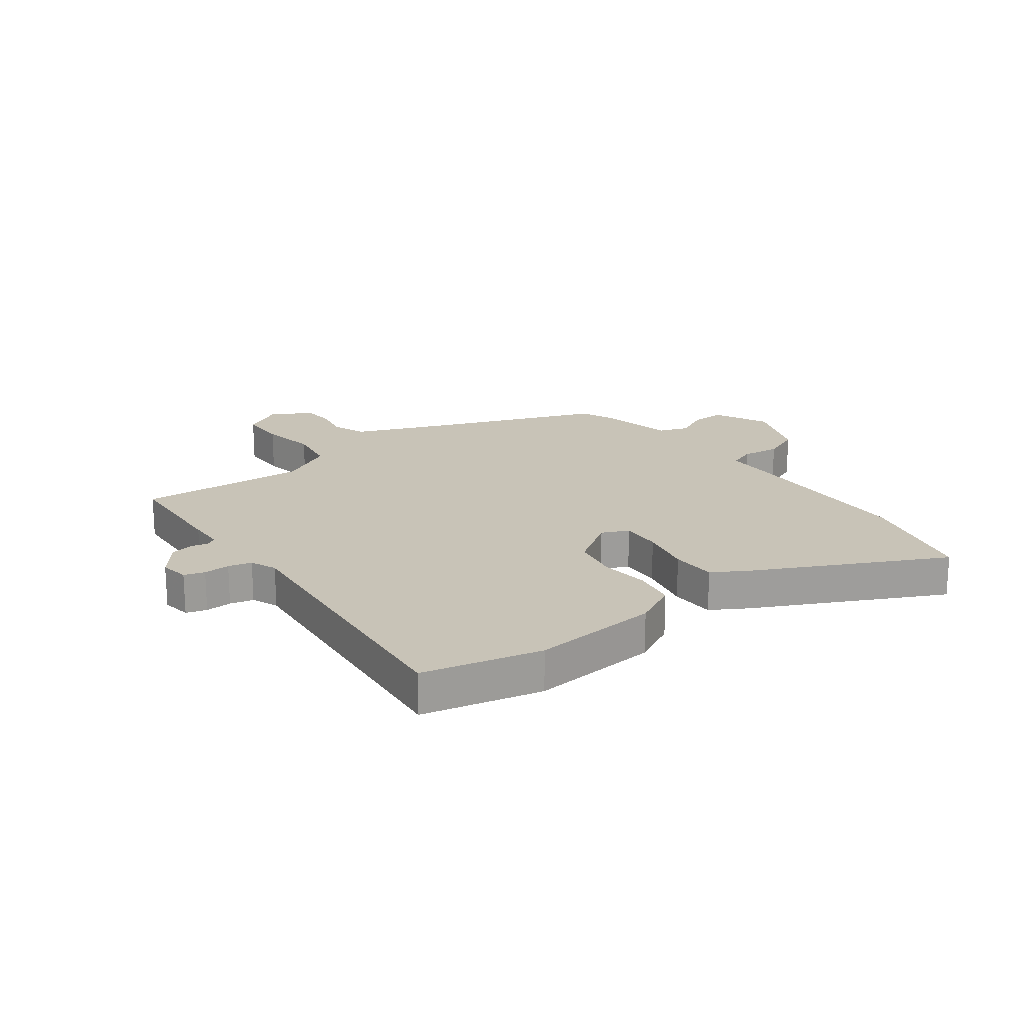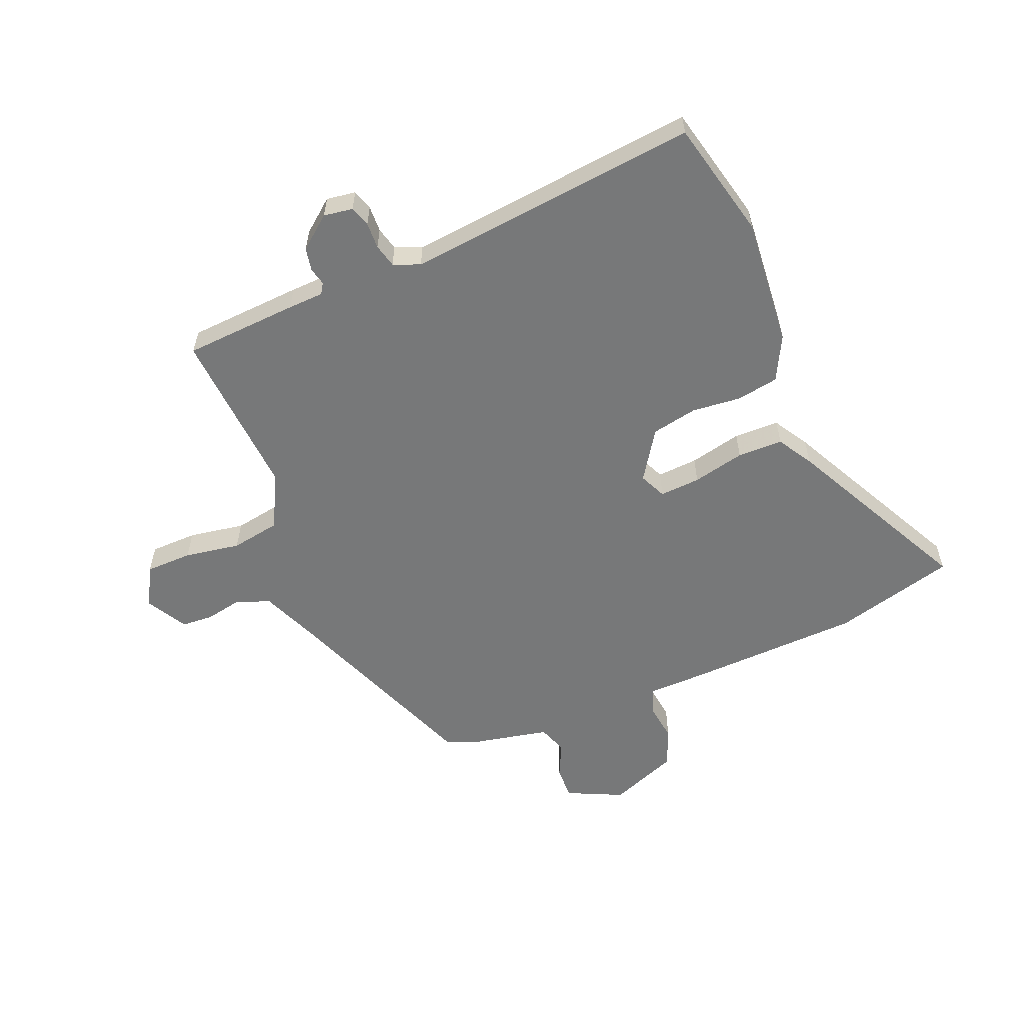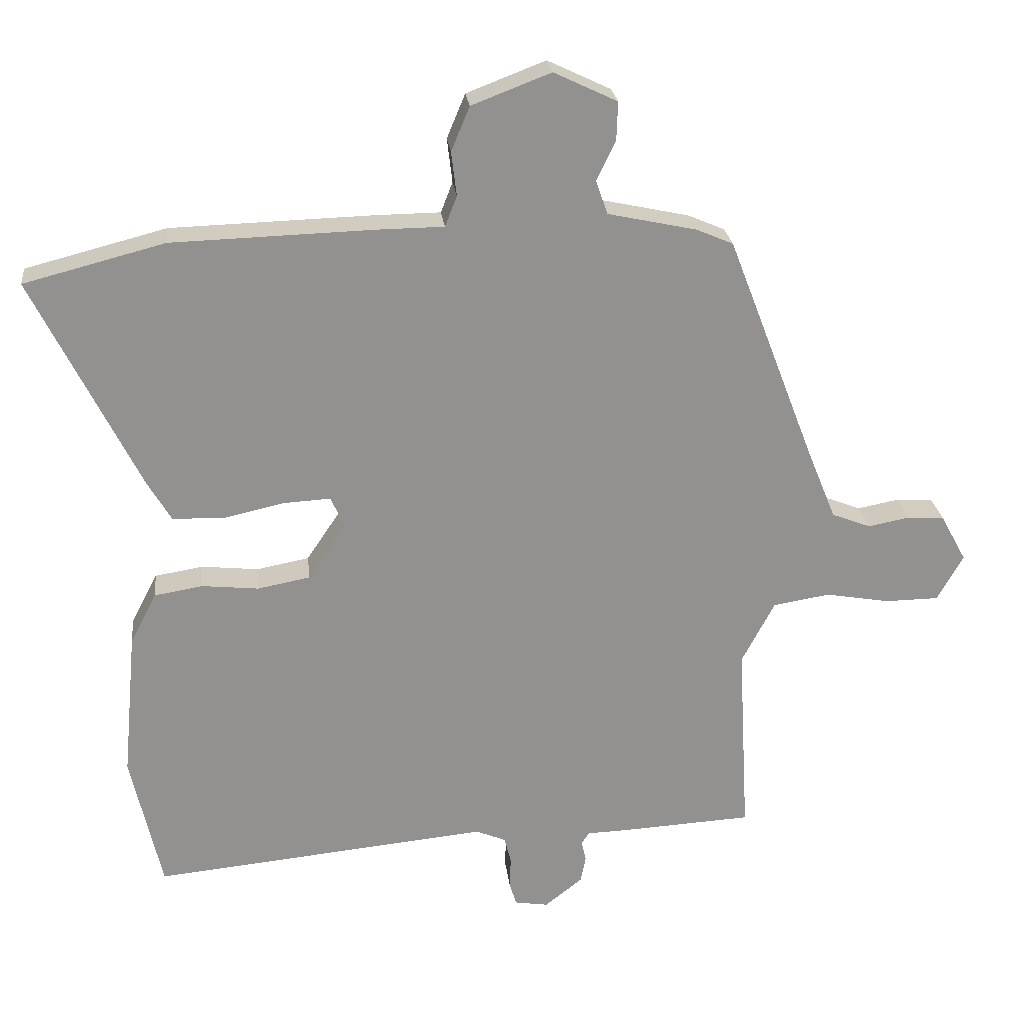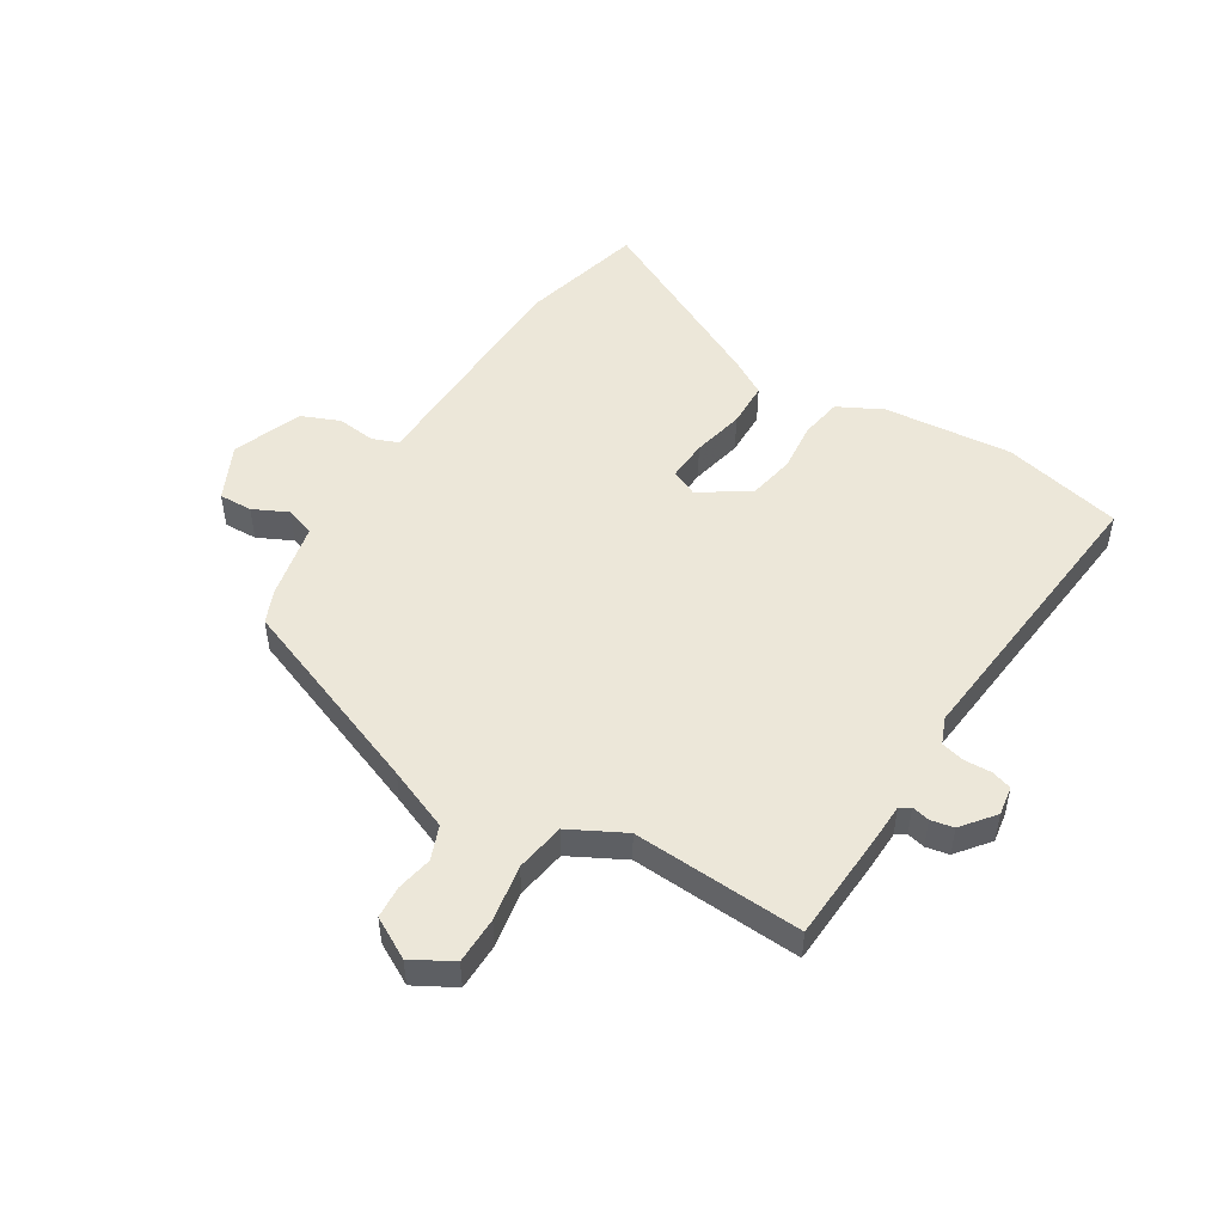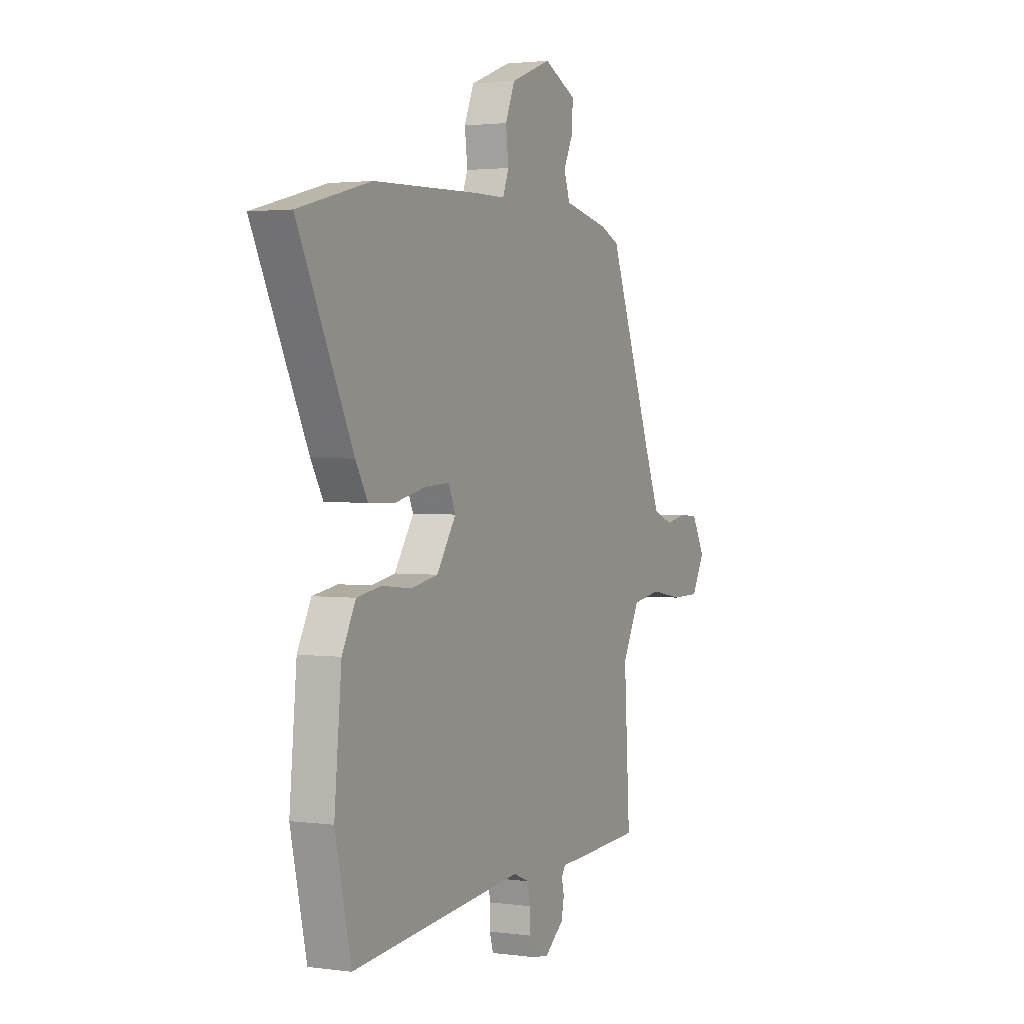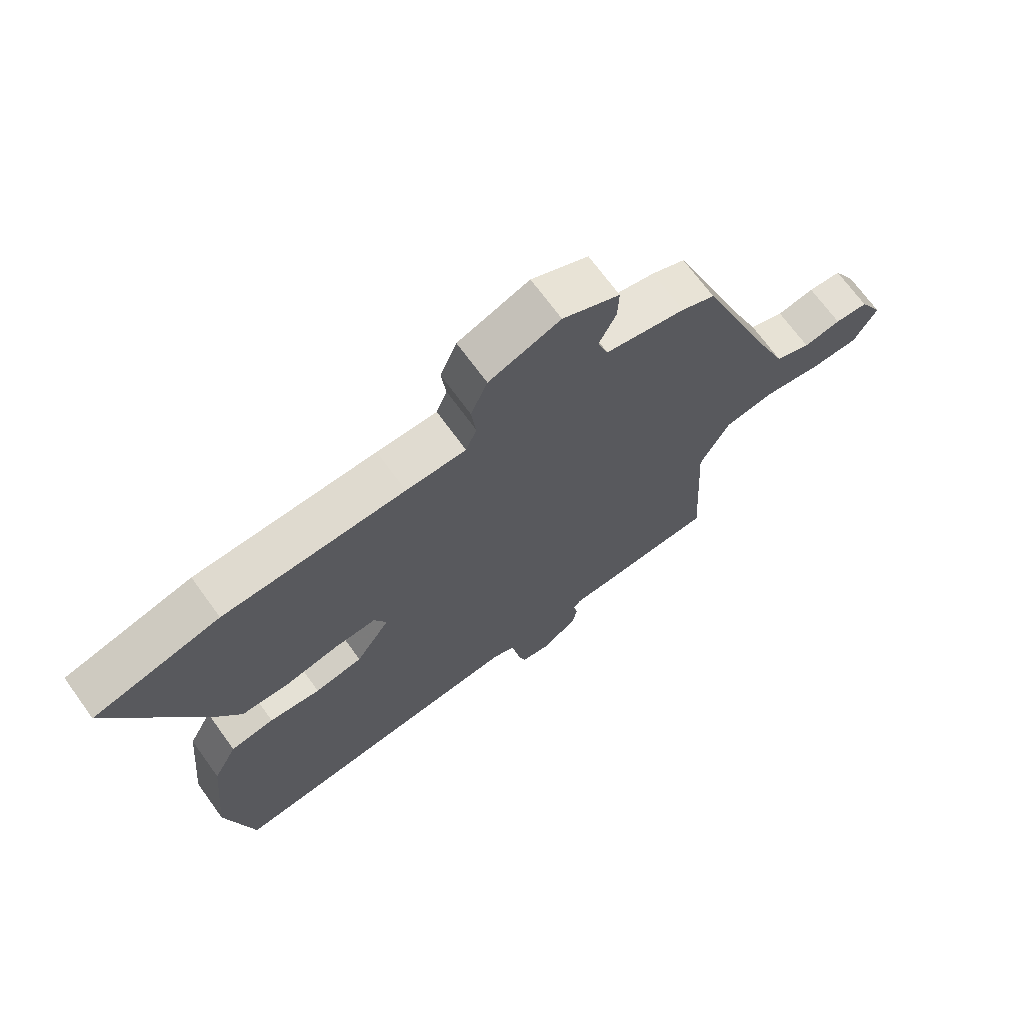
<metadata>
{"format":"obj","ext":"obj","renderer":"f3d","projection":"perspective","resolution":1024,"background":"white","views":[{"elev":19.8,"azim":-126.7,"up":"+Y"},{"elev":-57.4,"azim":-157.1,"up":"+Y"},{"elev":24.3,"azim":-6.4,"up":"+Z"},{"elev":50.1,"azim":121.7,"up":"+Y"},{"elev":2.1,"azim":-64.2,"up":"+Z"},{"elev":69.5,"azim":-35.9,"up":"+Z"}]}
</metadata>
<code>
v 0.471 0.07 -0.51
v 0.272 0.07 -0.521
v 0.21 0.07 -0.523
v 0.198 0.07 -0.541
v 0.205 0.07 -0.572
v 0.197 0.07 -0.612
v 0.14 0.07 -0.657
v 0.089 0.07 -0.649
v 0.078 0.07 -0.613
v 0.08 0.07 -0.567
v 0.07 0.07 -0.526
v 0.024 0.07 -0.507
v -0.487 0.07 -0.557
v -0.534 0.07 -0.349
v -0.513 0.07 -0.125
v -0.473 0.07 -0.048
v -0.4 0.07 -0.036
v -0.314 0.07 -0.045
v -0.234 0.07 -0.03
v -0.177 0.07 0.055
v -0.198 0.07 0.102
v -0.269 0.07 0.098
v -0.36 0.07 0.078
v -0.439 0.07 0.08
v -0.475 0.07 0.141
v -0.636 0.07 0.465
v -0.423 0.07 0.52
v -0.118 0.07 0.529
v -0.017 0.07 0.53
v 0.001 0.07 0.576
v -0.007 0.07 0.643
v 0.021 0.07 0.71
v 0.141 0.07 0.756
v 0.237 0.07 0.71
v 0.235 0.07 0.652
v 0.206 0.07 0.592
v 0.224 0.07 0.541
v 0.358 0.07 0.512
v 0.414 0.07 0.488
v 0.547 0.07 0.143
v 0.591 0.07 0.035
v 0.65 0.07 0.012
v 0.713 0.07 0.024
v 0.769 0.07 0.02
v 0.808 0.07 -0.051
v 0.769 0.07 -0.121
v 0.687 0.07 -0.122
v 0.59 0.07 -0.105
v 0.504 0.07 -0.119
v 0.454 0.07 -0.214
v 0.471 0 -0.51
v 0.272 0 -0.521
v 0.21 0 -0.523
v 0.198 0 -0.541
v 0.205 0 -0.572
v 0.197 0 -0.612
v 0.14 0 -0.657
v 0.089 0 -0.649
v 0.078 0 -0.613
v 0.08 0 -0.567
v 0.07 0 -0.526
v 0.024 0 -0.507
v -0.487 0 -0.557
v -0.534 0 -0.349
v -0.513 0 -0.125
v -0.473 0 -0.048
v -0.4 0 -0.036
v -0.314 0 -0.045
v -0.234 0 -0.03
v -0.177 0 0.055
v -0.198 0 0.102
v -0.269 0 0.098
v -0.36 0 0.078
v -0.439 0 0.08
v -0.475 0 0.141
v -0.636 0 0.465
v -0.423 0 0.52
v -0.118 0 0.529
v -0.017 0 0.53
v 0.001 0 0.576
v -0.007 0 0.643
v 0.021 0 0.71
v 0.141 0 0.756
v 0.237 0 0.71
v 0.235 0 0.652
v 0.206 0 0.592
v 0.224 0 0.541
v 0.358 0 0.512
v 0.414 0 0.488
v 0.547 0 0.143
v 0.591 0 0.035
v 0.65 0 0.012
v 0.713 0 0.024
v 0.769 0 0.02
v 0.808 0 -0.051
v 0.769 0 -0.121
v 0.687 0 -0.122
v 0.59 0 -0.105
v 0.504 0 -0.119
v 0.454 0 -0.214
f 45 46 47 48
f 45 48 49
f 42 43 44 45
f 41 42 45 49
f 40 41 49
f 37 38 39 40
f 37 40 49 50
f 33 34 35 36
f 30 31 32 33
f 29 30 33 36
f 26 27 28 29
f 24 25 26 29
f 22 23 24 29
f 21 22 29 36
f 20 21 36 37
f 15 16 17 18
f 15 18 19
f 12 13 14 15
f 11 12 15 19
f 7 8 9 10
f 7 10 11
f 4 5 6 7
f 4 7 11
f 3 4 11 19
f 19 20 37 50
f 3 19 50
f 1 2 3 50
f 98 97 96 95
f 99 98 95
f 95 94 93 92
f 99 95 92 91
f 99 91 90
f 90 89 88 87
f 100 99 90 87
f 86 85 84 83
f 83 82 81 80
f 86 83 80 79
f 79 78 77 76
f 79 76 75 74
f 79 74 73 72
f 86 79 72 71
f 87 86 71 70
f 68 67 66 65
f 69 68 65
f 65 64 63 62
f 69 65 62 61
f 60 59 58 57
f 61 60 57
f 57 56 55 54
f 61 57 54
f 69 61 54 53
f 100 87 70 69
f 100 69 53
f 100 53 52 51
f 1 51 52 2
f 2 52 53 3
f 3 53 54 4
f 4 54 55 5
f 5 55 56 6
f 6 56 57 7
f 7 57 58 8
f 8 58 59 9
f 9 59 60 10
f 10 60 61 11
f 11 61 62 12
f 12 62 63 13
f 13 63 64 14
f 14 64 65 15
f 15 65 66 16
f 16 66 67 17
f 17 67 68 18
f 18 68 69 19
f 19 69 70 20
f 20 70 71 21
f 21 71 72 22
f 22 72 73 23
f 23 73 74 24
f 24 74 75 25
f 25 75 76 26
f 26 76 77 27
f 27 77 78 28
f 28 78 79 29
f 29 79 80 30
f 30 80 81 31
f 31 81 82 32
f 32 82 83 33
f 33 83 84 34
f 34 84 85 35
f 35 85 86 36
f 36 86 87 37
f 37 87 88 38
f 38 88 89 39
f 39 89 90 40
f 40 90 91 41
f 41 91 92 42
f 42 92 93 43
f 43 93 94 44
f 44 94 95 45
f 45 95 96 46
f 46 96 97 47
f 47 97 98 48
f 48 98 99 49
f 49 99 100 50
f 50 100 51 1

</code>
